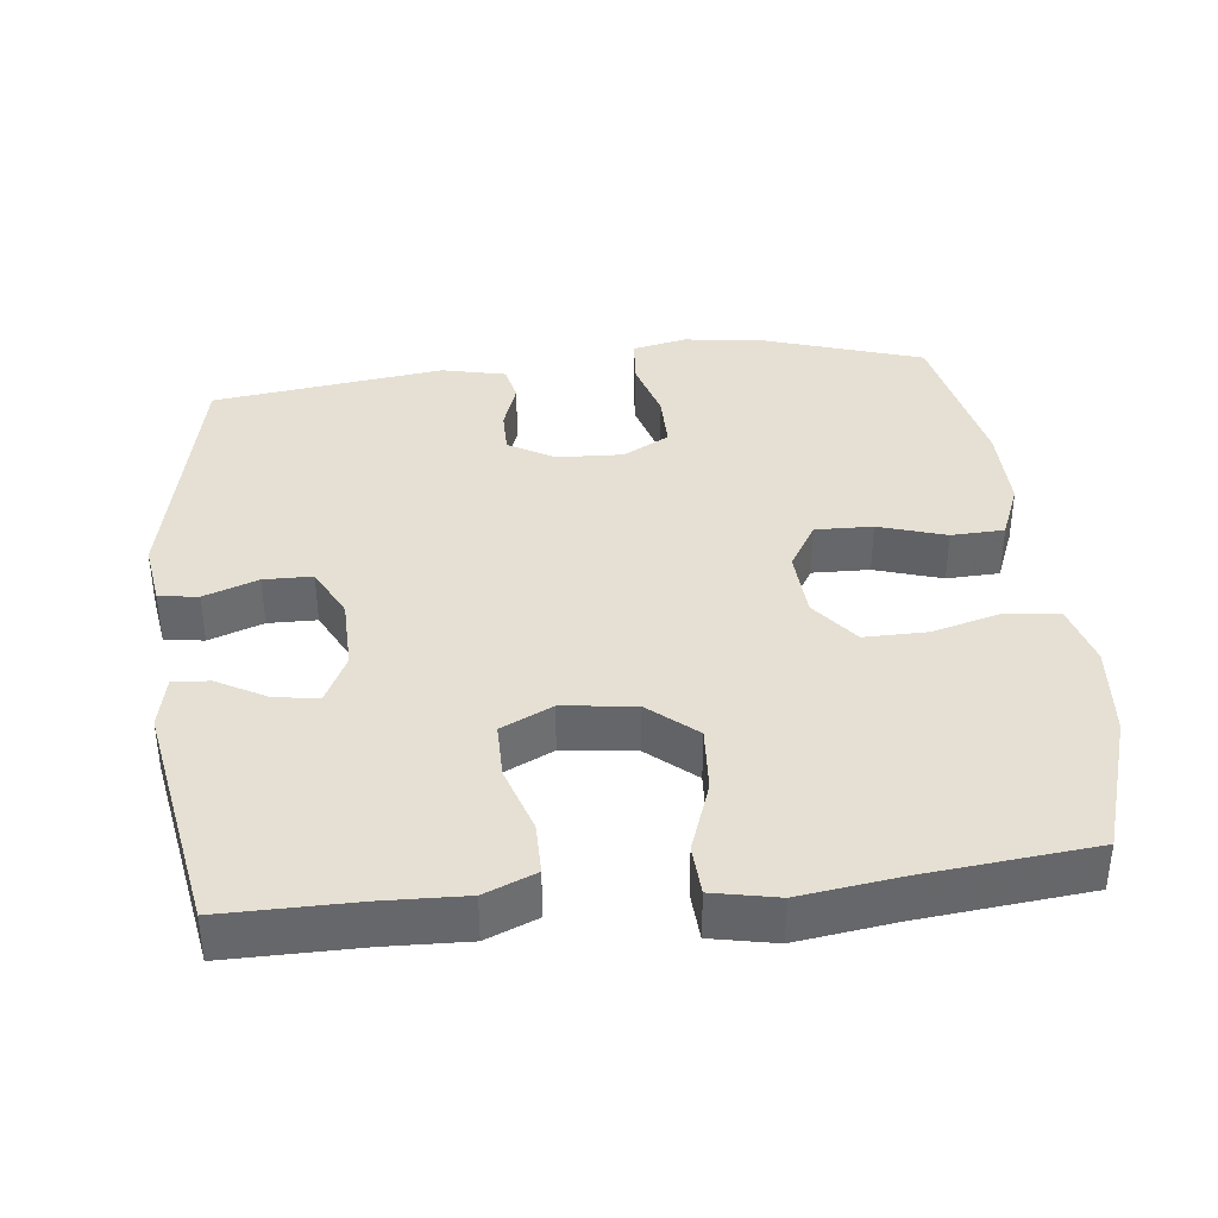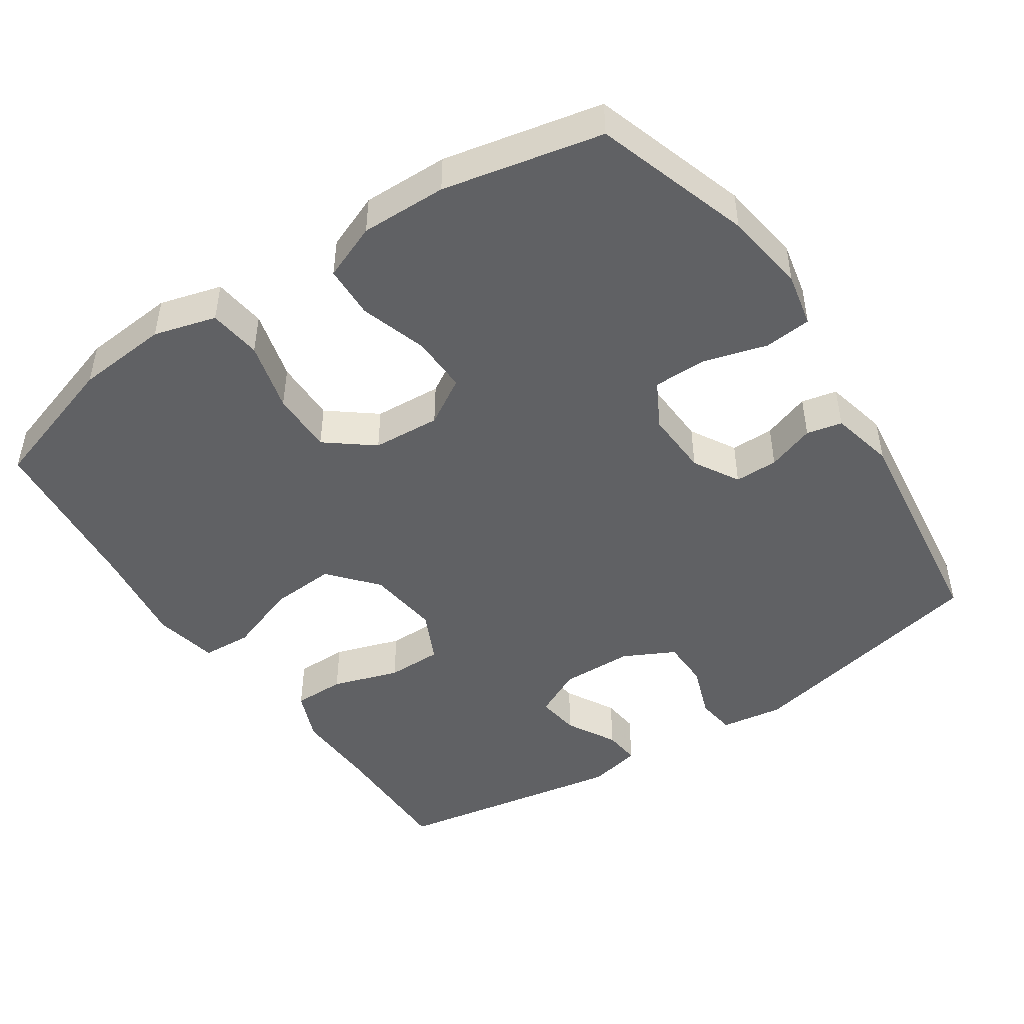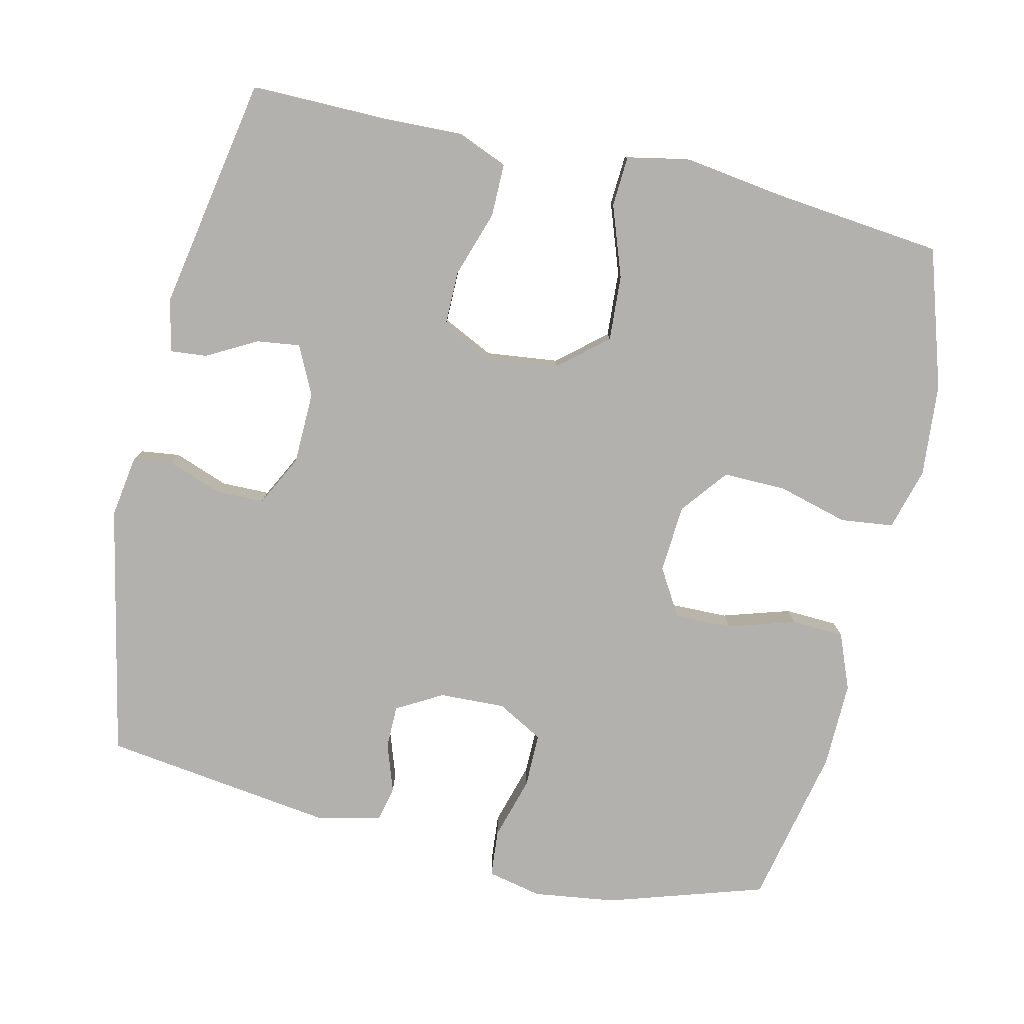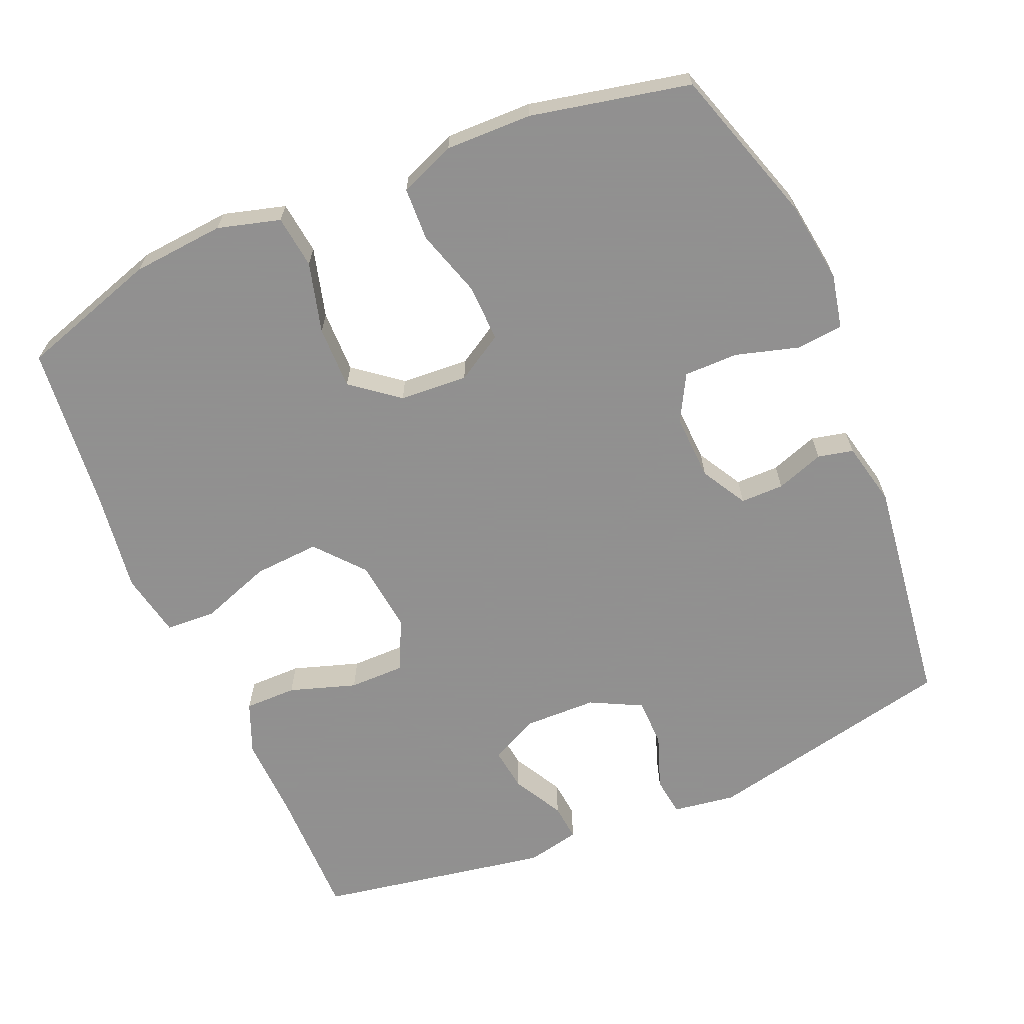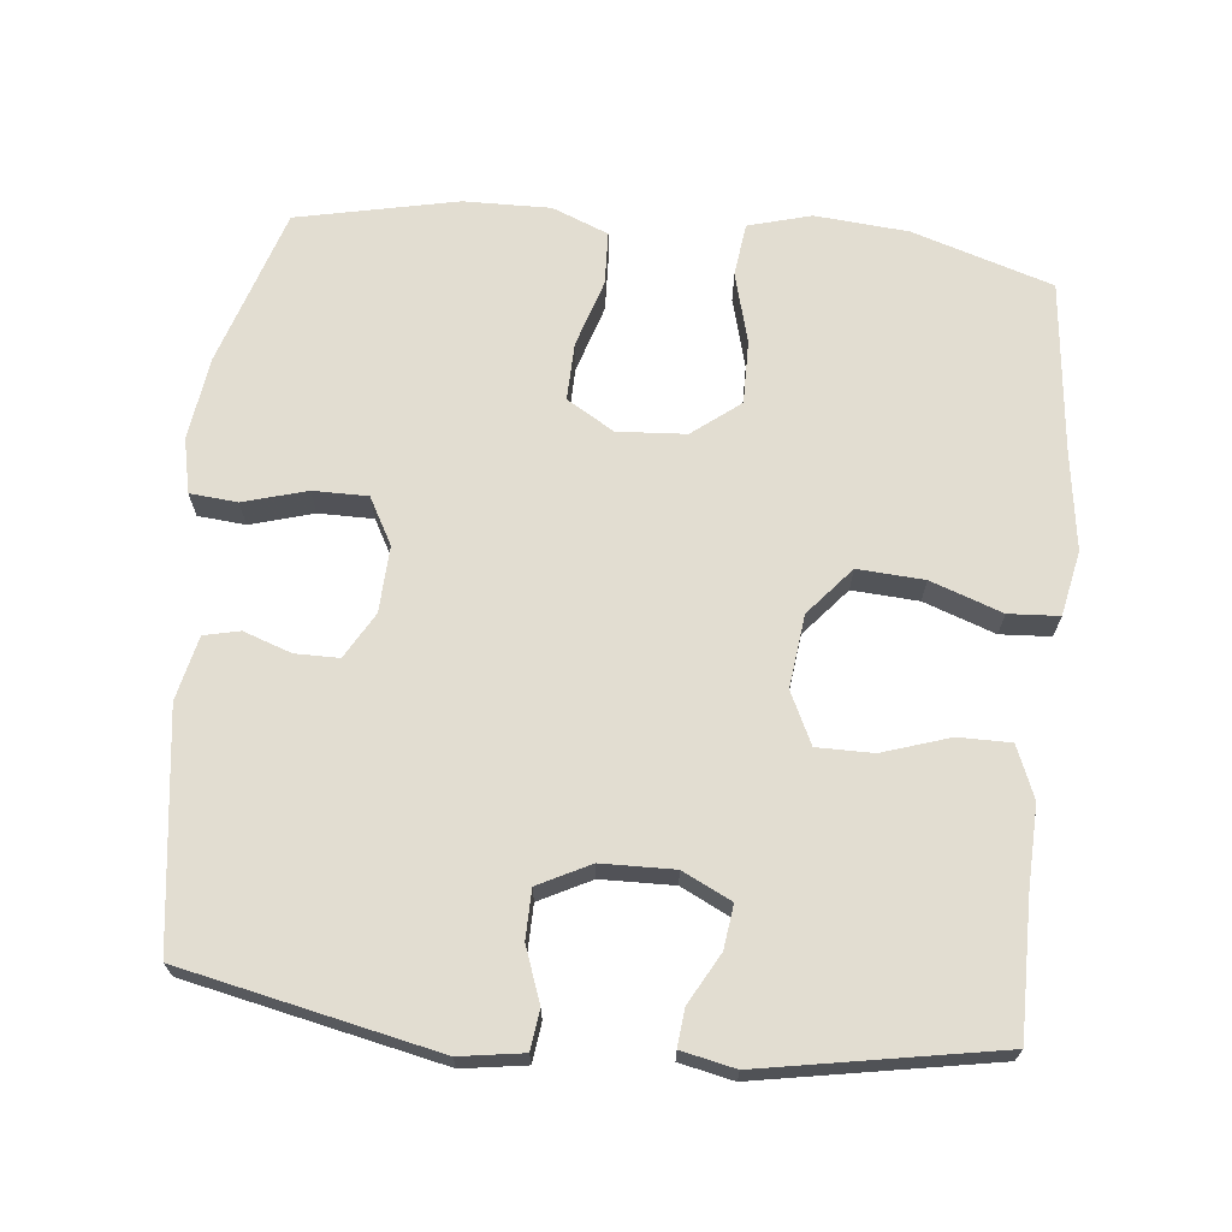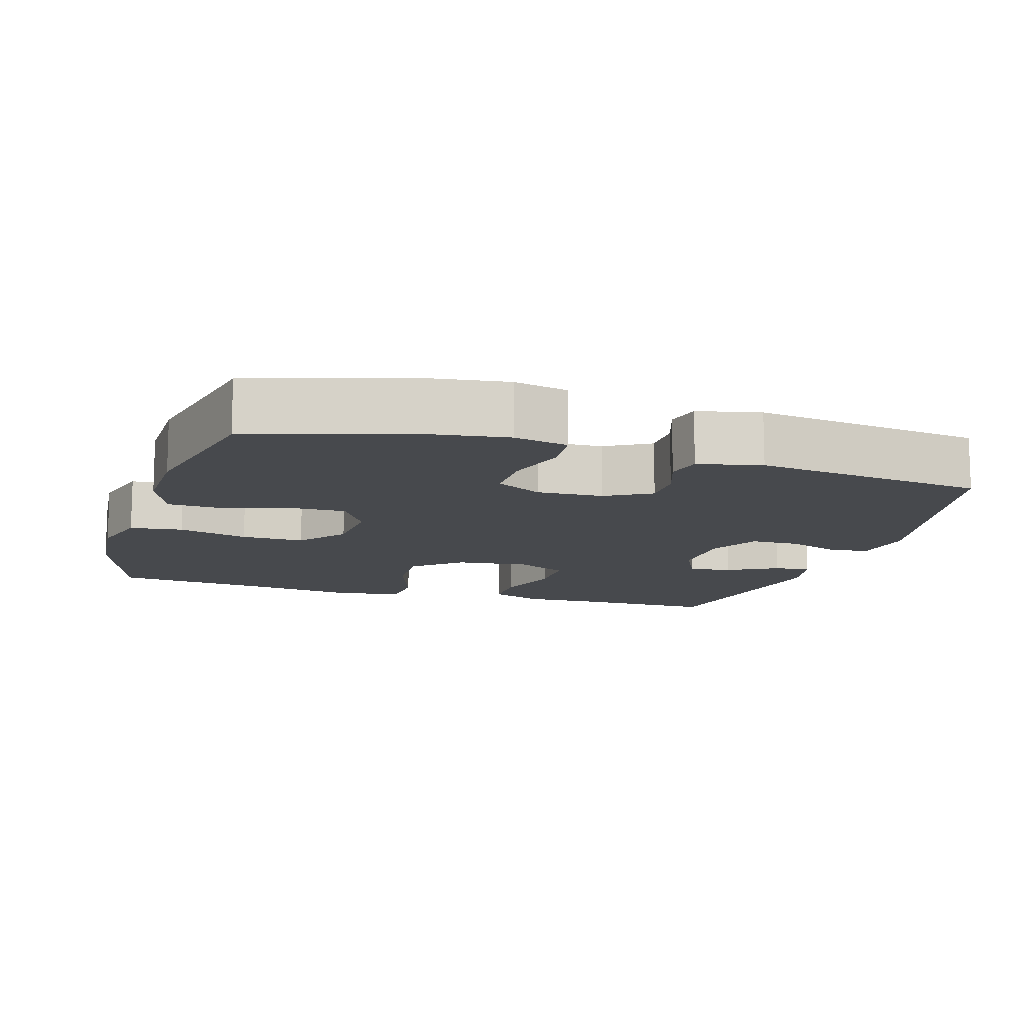
<metadata>
{"format":"obj","ext":"obj","renderer":"f3d","projection":"perspective","resolution":1024,"background":"white","views":[{"elev":38.2,"azim":-96.3,"up":"+Y"},{"elev":-47.0,"azim":33.9,"up":"+Y"},{"elev":-79.3,"azim":-103.2,"up":"+Y"},{"elev":-65.8,"azim":23.1,"up":"+Y"},{"elev":68.4,"azim":-174.2,"up":"+Y"},{"elev":-12.2,"azim":72.9,"up":"+Y"}]}
</metadata>
<code>
v 0.5 0.07 -0.5
v 0.151 0.07 -0.575
v 0.064 0.07 -0.562
v 0.057 0.07 -0.508
v 0.084 0.07 -0.433
v 0.083 0.07 -0.366
v 0.012 0.07 -0.33
v -0.088 0.07 -0.328
v -0.155 0.07 -0.361
v -0.147 0.07 -0.421
v -0.109 0.07 -0.49
v -0.104 0.07 -0.541
v -0.178 0.07 -0.557
v -0.5 0.07 -0.5
v -0.499 0.07 -0.314
v -0.503 0.07 -0.201
v -0.474 0.07 -0.13
v -0.402 0.07 -0.13
v -0.31 0.07 -0.16
v -0.233 0.07 -0.16
v -0.199 0.07 -0.089
v -0.211 0.07 0.011
v -0.267 0.07 0.077
v -0.358 0.07 0.071
v -0.456 0.07 0.036
v -0.525 0.07 0.04
v -0.543 0.07 0.129
v -0.524 0.07 0.266
v -0.5 0.07 0.5
v -0.308 0.07 0.561
v -0.18 0.07 0.572
v -0.094 0.07 0.548
v -0.085 0.07 0.475
v -0.111 0.07 0.378
v -0.112 0.07 0.291
v -0.047 0.07 0.24
v 0.047 0.07 0.234
v 0.112 0.07 0.273
v 0.11 0.07 0.352
v 0.081 0.07 0.445
v 0.084 0.07 0.518
v 0.161 0.07 0.549
v 0.28 0.07 0.547
v 0.5 0.07 0.5
v 0.569 0.07 0.284
v 0.585 0.07 0.17
v 0.569 0.07 0.095
v 0.504 0.07 0.089
v 0.417 0.07 0.114
v 0.342 0.07 0.114
v 0.307 0.07 0.05
v 0.311 0.07 -0.041
v 0.347 0.07 -0.104
v 0.407 0.07 -0.104
v 0.473 0.07 -0.081
v 0.522 0.07 -0.092
v 0.542 0.07 -0.18
v 0.5 0 -0.5
v 0.151 0 -0.575
v 0.064 0 -0.562
v 0.057 0 -0.508
v 0.084 0 -0.433
v 0.083 0 -0.366
v 0.012 0 -0.33
v -0.088 0 -0.328
v -0.155 0 -0.361
v -0.147 0 -0.421
v -0.109 0 -0.49
v -0.104 0 -0.541
v -0.178 0 -0.557
v -0.5 0 -0.5
v -0.499 0 -0.314
v -0.503 0 -0.201
v -0.474 0 -0.13
v -0.402 0 -0.13
v -0.31 0 -0.16
v -0.233 0 -0.16
v -0.199 0 -0.089
v -0.211 0 0.011
v -0.267 0 0.077
v -0.358 0 0.071
v -0.456 0 0.036
v -0.525 0 0.04
v -0.543 0 0.129
v -0.524 0 0.266
v -0.5 0 0.5
v -0.308 0 0.561
v -0.18 0 0.572
v -0.094 0 0.548
v -0.085 0 0.475
v -0.111 0 0.378
v -0.112 0 0.291
v -0.047 0 0.24
v 0.047 0 0.234
v 0.112 0 0.273
v 0.11 0 0.352
v 0.081 0 0.445
v 0.084 0 0.518
v 0.161 0 0.549
v 0.28 0 0.547
v 0.5 0 0.5
v 0.569 0 0.284
v 0.585 0 0.17
v 0.569 0 0.095
v 0.504 0 0.089
v 0.417 0 0.114
v 0.342 0 0.114
v 0.307 0 0.05
v 0.311 0 -0.041
v 0.347 0 -0.104
v 0.407 0 -0.104
v 0.473 0 -0.081
v 0.522 0 -0.092
v 0.542 0 -0.18
f 3 4 5
f 2 3 5
f 1 2 5
f 57 1 5
f 56 57 5
f 55 56 5
f 54 55 5
f 53 54 5 6
f 52 53 6 7
f 51 52 7 8
f 50 51 8 9
f 47 48 49
f 46 47 49
f 45 46 49
f 44 45 49
f 43 44 49
f 42 43 49
f 41 42 49
f 40 41 49
f 39 40 49
f 38 39 49 50
f 37 38 50 9
f 32 33 34
f 31 32 34
f 30 31 34
f 29 30 34
f 28 29 34
f 28 34 35
f 27 28 35
f 26 27 35
f 25 26 35
f 24 25 35
f 23 24 35 36
f 17 18 19
f 16 17 19
f 15 16 19
f 14 15 19
f 13 14 19
f 12 13 19
f 11 12 19
f 10 11 19
f 9 10 19 20
f 37 9 20 21
f 22 23 36 37
f 21 22 37
f 62 61 60
f 62 60 59
f 62 59 58
f 62 58 114
f 62 114 113
f 62 113 112
f 62 112 111
f 63 62 111 110
f 64 63 110 109
f 65 64 109 108
f 66 65 108 107
f 106 105 104
f 106 104 103
f 106 103 102
f 106 102 101
f 106 101 100
f 106 100 99
f 106 99 98
f 106 98 97
f 106 97 96
f 107 106 96 95
f 66 107 95 94
f 91 90 89
f 91 89 88
f 91 88 87
f 91 87 86
f 91 86 85
f 92 91 85
f 92 85 84
f 92 84 83
f 92 83 82
f 92 82 81
f 93 92 81 80
f 76 75 74
f 76 74 73
f 76 73 72
f 76 72 71
f 76 71 70
f 76 70 69
f 76 69 68
f 76 68 67
f 77 76 67 66
f 78 77 66 94
f 94 93 80 79
f 94 79 78
f 1 58 59 2
f 2 59 60 3
f 3 60 61 4
f 4 61 62 5
f 5 62 63 6
f 6 63 64 7
f 7 64 65 8
f 8 65 66 9
f 9 66 67 10
f 10 67 68 11
f 11 68 69 12
f 12 69 70 13
f 13 70 71 14
f 14 71 72 15
f 15 72 73 16
f 16 73 74 17
f 17 74 75 18
f 18 75 76 19
f 19 76 77 20
f 20 77 78 21
f 21 78 79 22
f 22 79 80 23
f 23 80 81 24
f 24 81 82 25
f 25 82 83 26
f 26 83 84 27
f 27 84 85 28
f 28 85 86 29
f 29 86 87 30
f 30 87 88 31
f 31 88 89 32
f 32 89 90 33
f 33 90 91 34
f 34 91 92 35
f 35 92 93 36
f 36 93 94 37
f 37 94 95 38
f 38 95 96 39
f 39 96 97 40
f 40 97 98 41
f 41 98 99 42
f 42 99 100 43
f 43 100 101 44
f 44 101 102 45
f 45 102 103 46
f 46 103 104 47
f 47 104 105 48
f 48 105 106 49
f 49 106 107 50
f 50 107 108 51
f 51 108 109 52
f 52 109 110 53
f 53 110 111 54
f 54 111 112 55
f 55 112 113 56
f 56 113 114 57
f 57 114 58 1

</code>
